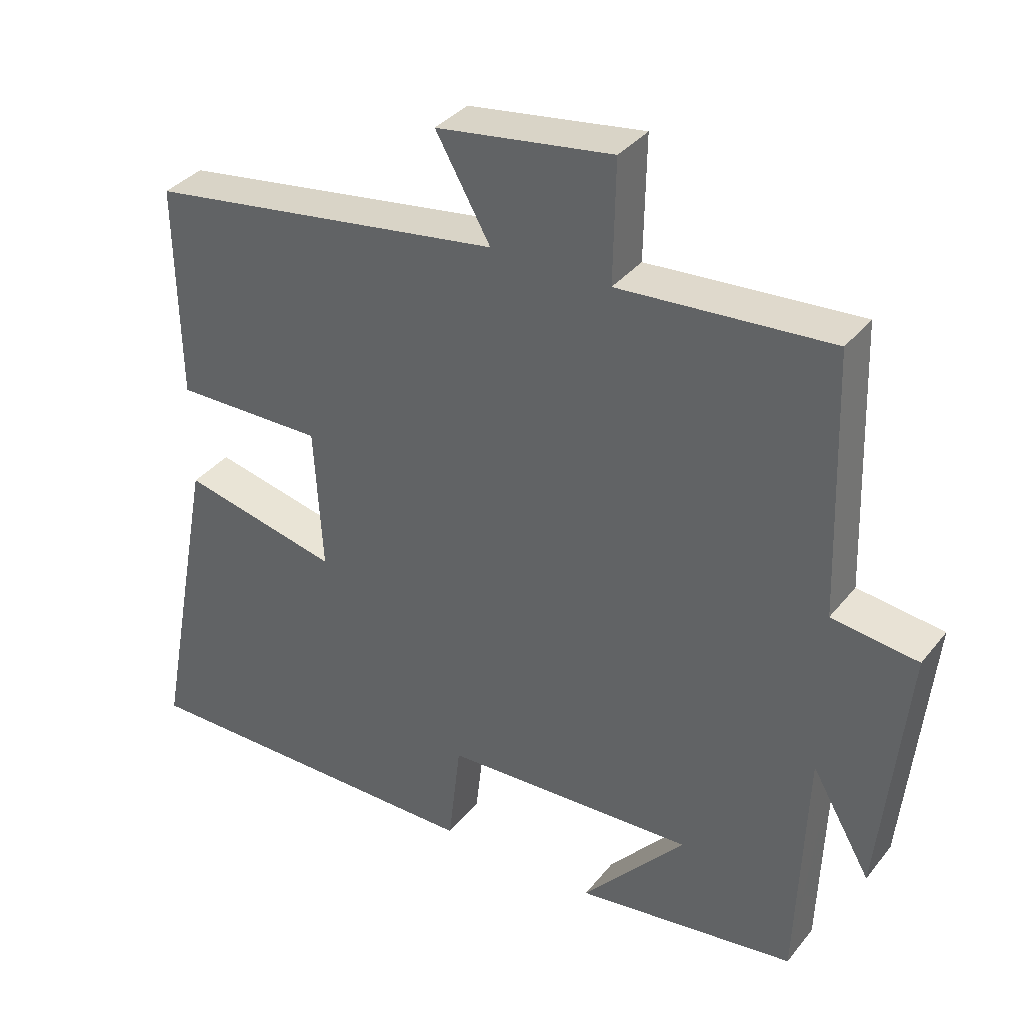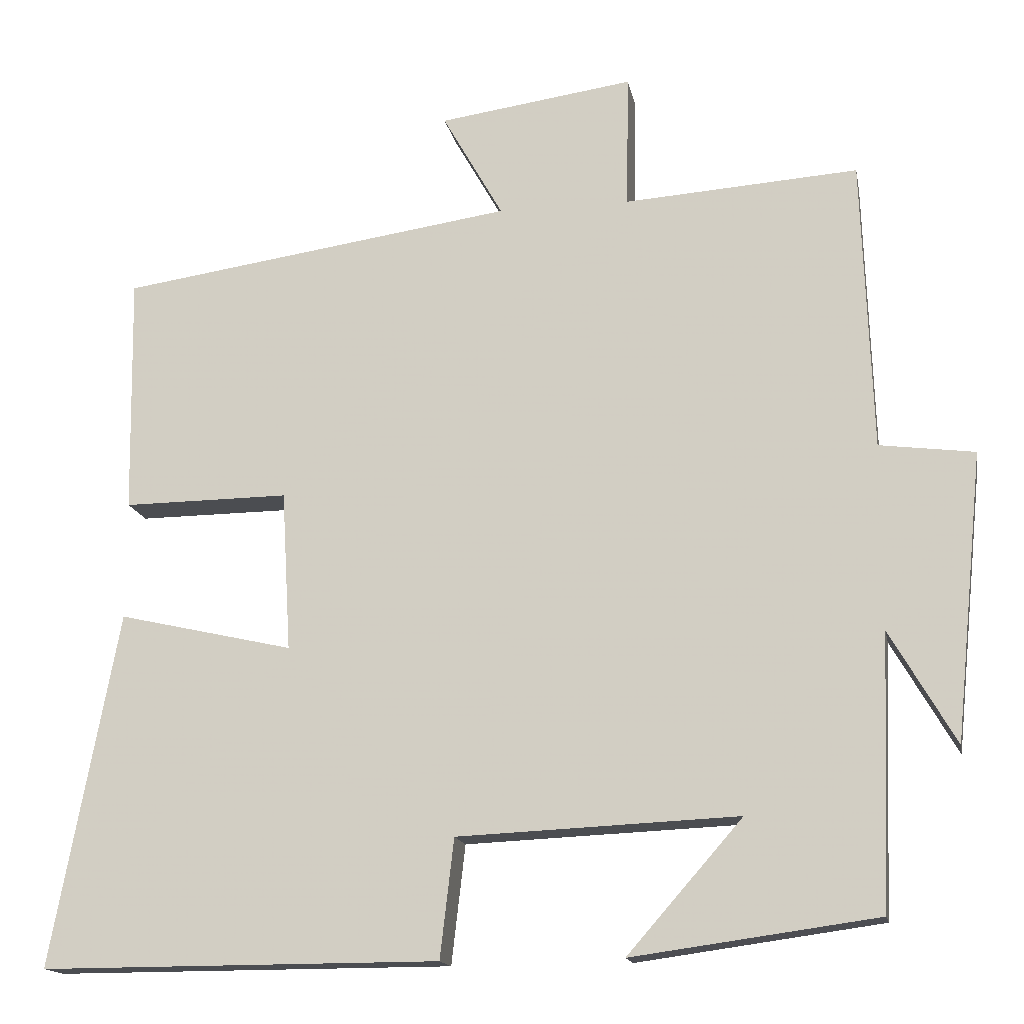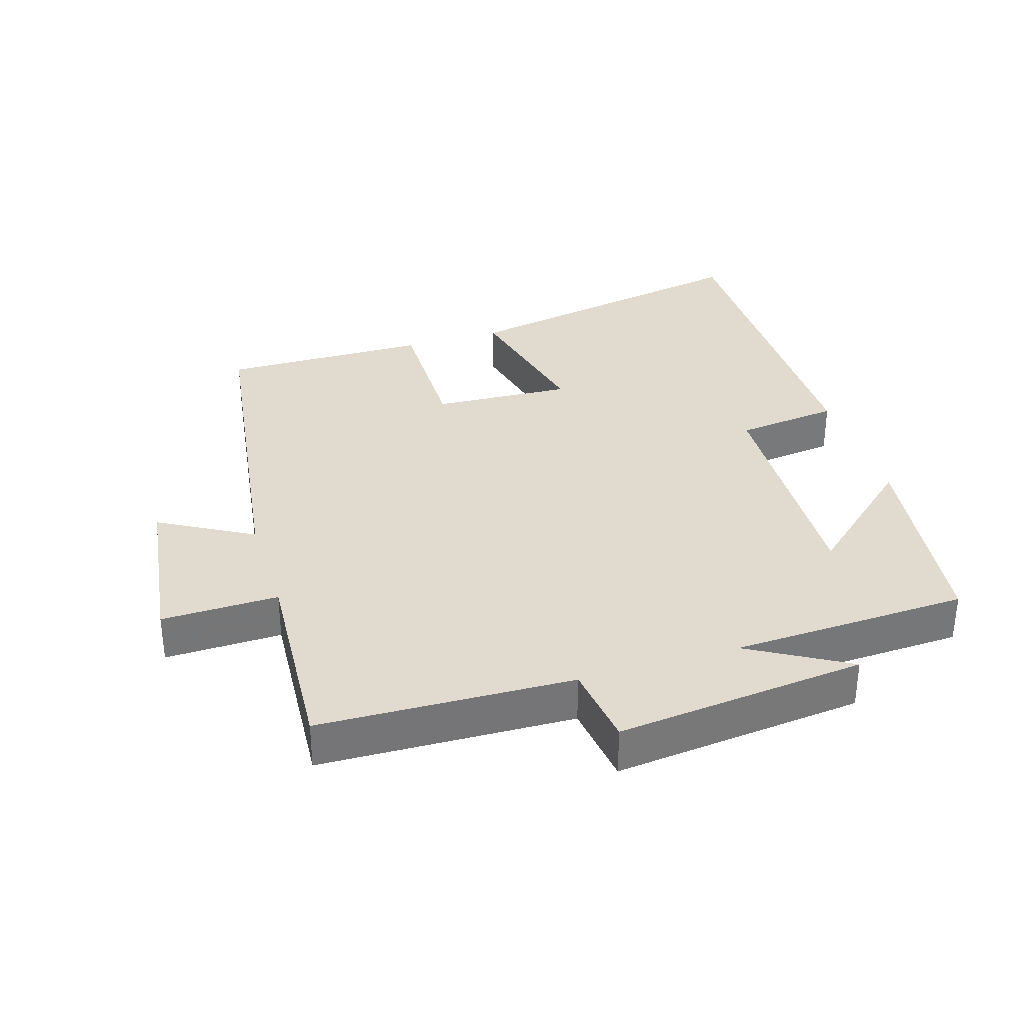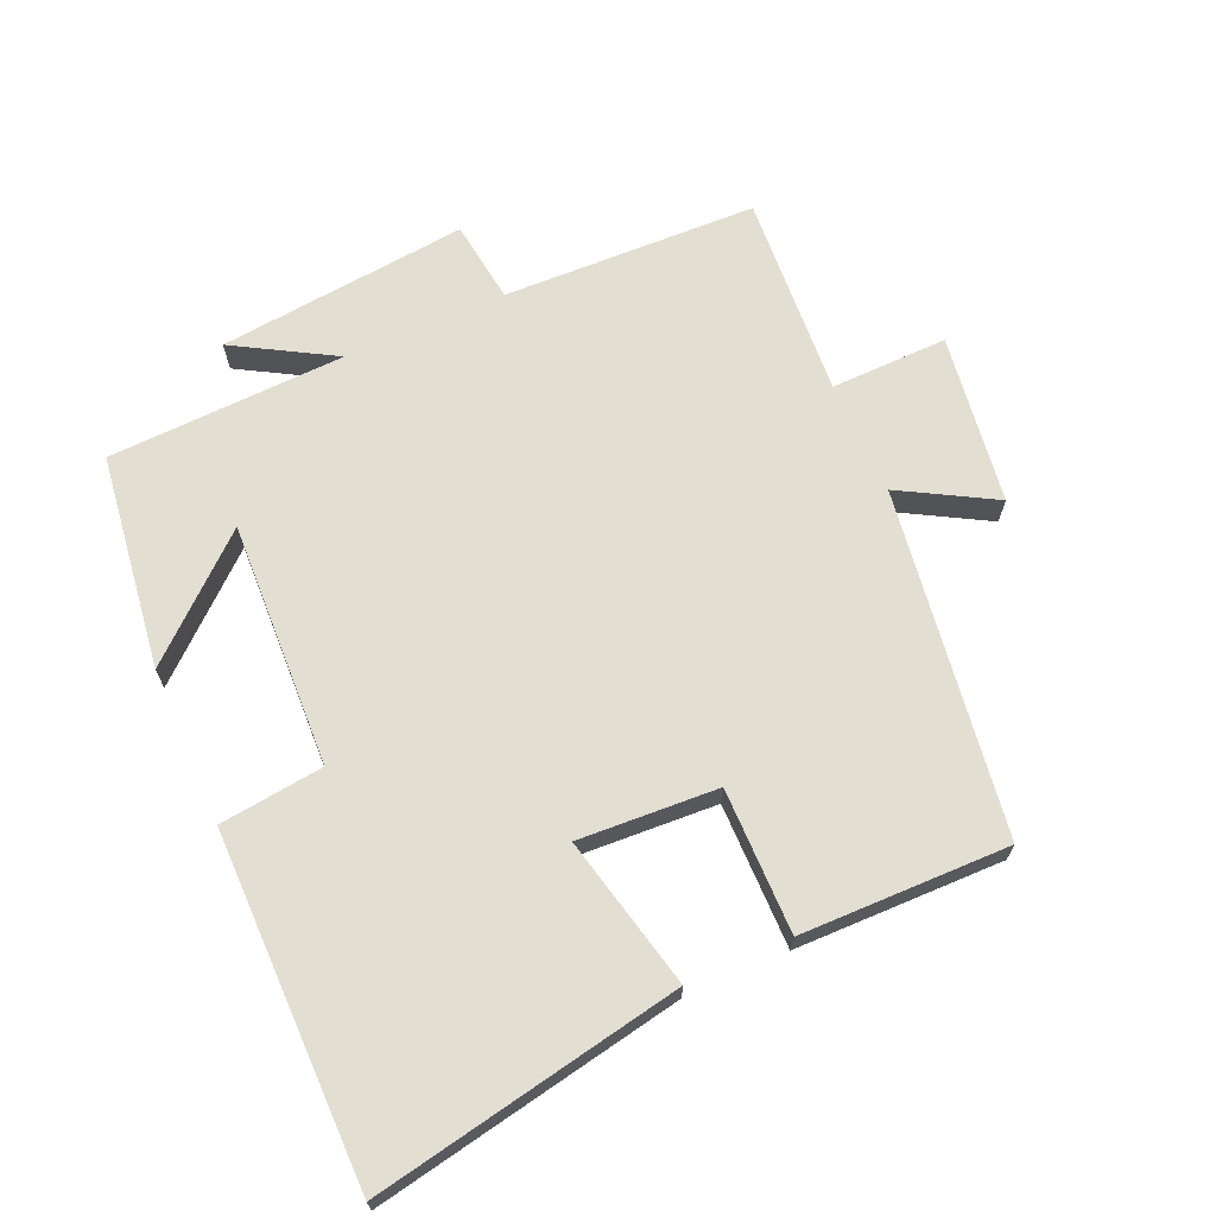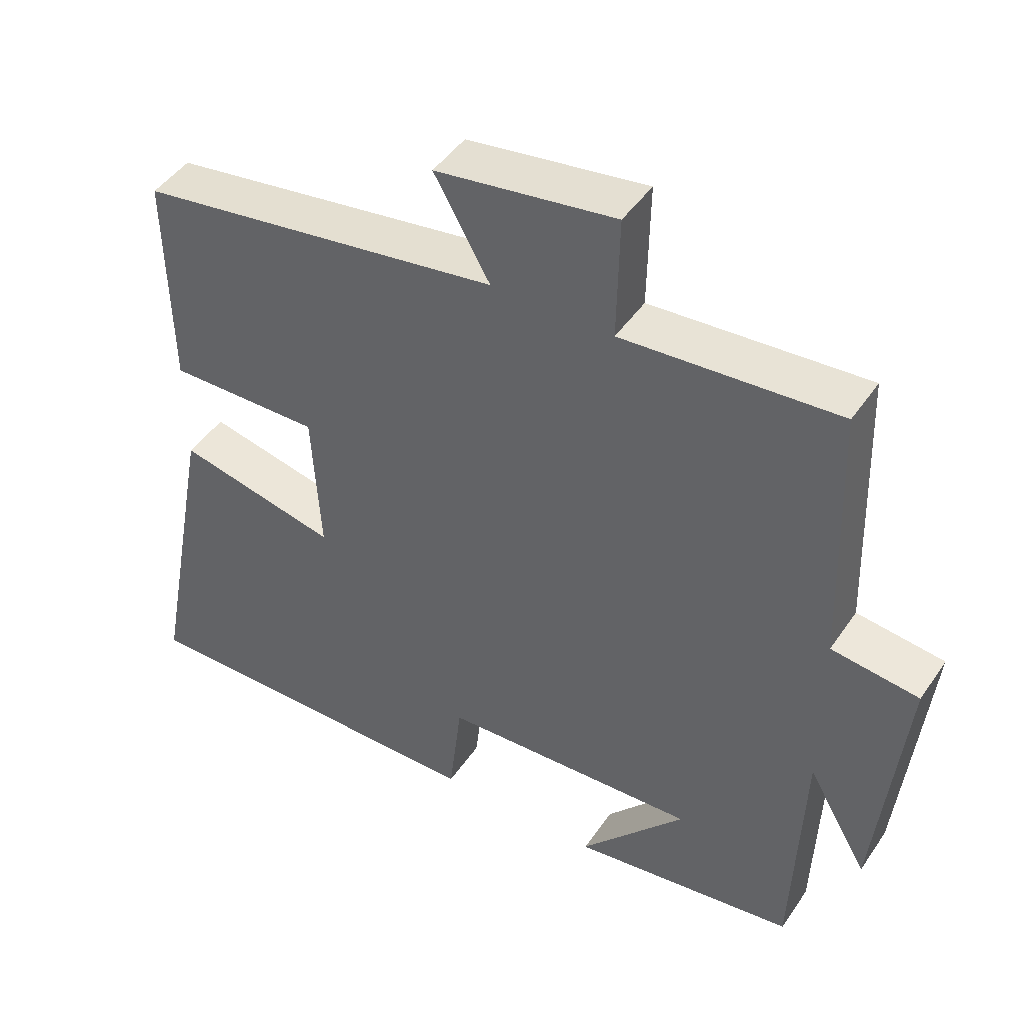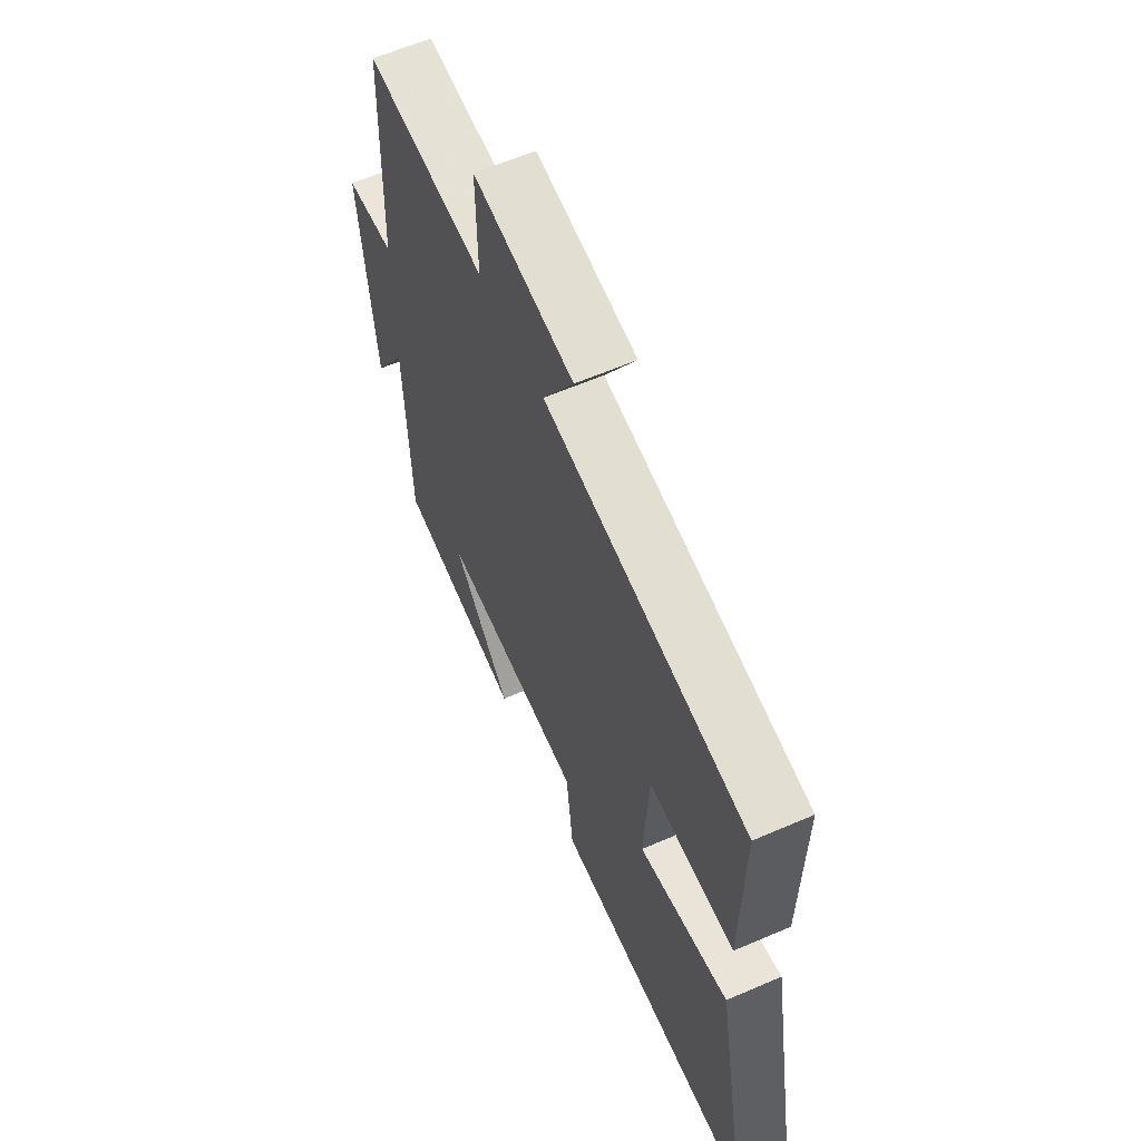
<metadata>
{"format":"obj","ext":"obj","renderer":"f3d","projection":"perspective","resolution":1024,"background":"white","views":[{"elev":35.7,"azim":33.2,"up":"+Z"},{"elev":-15.6,"azim":10.7,"up":"+Z"},{"elev":33.6,"azim":72.6,"up":"+Y"},{"elev":67.6,"azim":-113.9,"up":"+Y"},{"elev":45.7,"azim":32.2,"up":"+Z"},{"elev":61.0,"azim":-113.8,"up":"+Z"}]}
</metadata>
<code>
v 0.487 0.07 -0.456
v 0.167 0.07 -0.5
v 0.317 0.07 -0.329
v -0.049 0.07 -0.345
v -0.067 0.07 -0.5
v -0.587 0.07 -0.501
v -0.5 0.07 -0.04
v -0.272 0.07 -0.092
v -0.284 0.07 0.116
v -0.5 0.07 0.114
v -0.505 0.07 0.425
v 0.01 0.07 0.5
v -0.069 0.07 0.639
v 0.185 0.07 0.675
v 0.182 0.07 0.5
v 0.487 0.07 0.521
v 0.5 0.07 0.141
v 0.624 0.07 0.125
v 0.586 0.07 -0.249
v 0.5 0.07 -0.101
v 0.487 0 -0.456
v 0.167 0 -0.5
v 0.317 0 -0.329
v -0.049 0 -0.345
v -0.067 0 -0.5
v -0.587 0 -0.501
v -0.5 0 -0.04
v -0.272 0 -0.092
v -0.284 0 0.116
v -0.5 0 0.114
v -0.505 0 0.425
v 0.01 0 0.5
v -0.069 0 0.639
v 0.185 0 0.675
v 0.182 0 0.5
v 0.487 0 0.521
v 0.5 0 0.141
v 0.624 0 0.125
v 0.586 0 -0.249
v 0.5 0 -0.101
f 17 18 19 20
f 15 16 17 20
f 15 20 1
f 12 13 14 15
f 9 10 11 12
f 8 9 12 15
f 5 6 7 8
f 4 5 8
f 3 4 8 15
f 1 2 3
f 1 3 15
f 40 39 38 37
f 40 37 36 35
f 21 40 35
f 35 34 33 32
f 32 31 30 29
f 35 32 29 28
f 28 27 26 25
f 28 25 24
f 35 28 24 23
f 23 22 21
f 35 23 21
f 1 21 22 2
f 2 22 23 3
f 3 23 24 4
f 4 24 25 5
f 5 25 26 6
f 6 26 27 7
f 7 27 28 8
f 8 28 29 9
f 9 29 30 10
f 10 30 31 11
f 11 31 32 12
f 12 32 33 13
f 13 33 34 14
f 14 34 35 15
f 15 35 36 16
f 16 36 37 17
f 17 37 38 18
f 18 38 39 19
f 19 39 40 20
f 20 40 21 1

</code>
